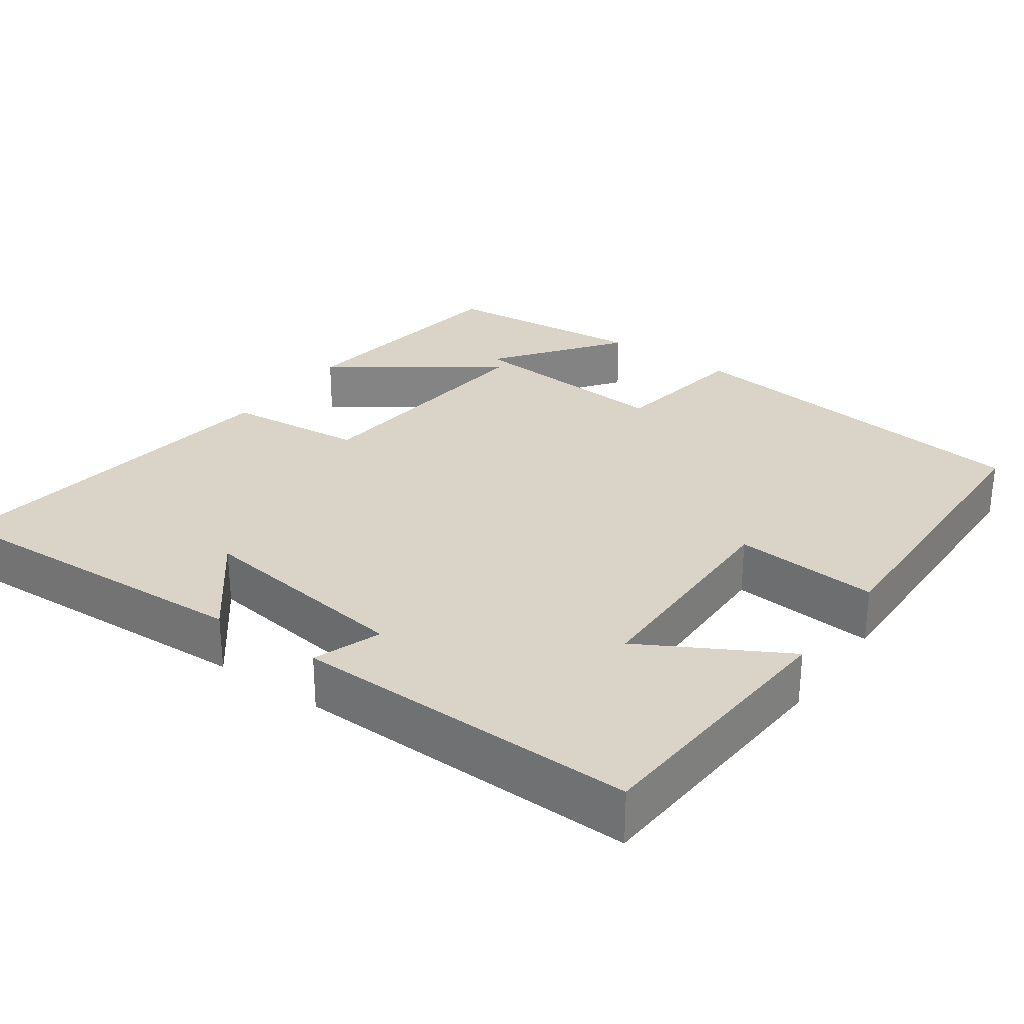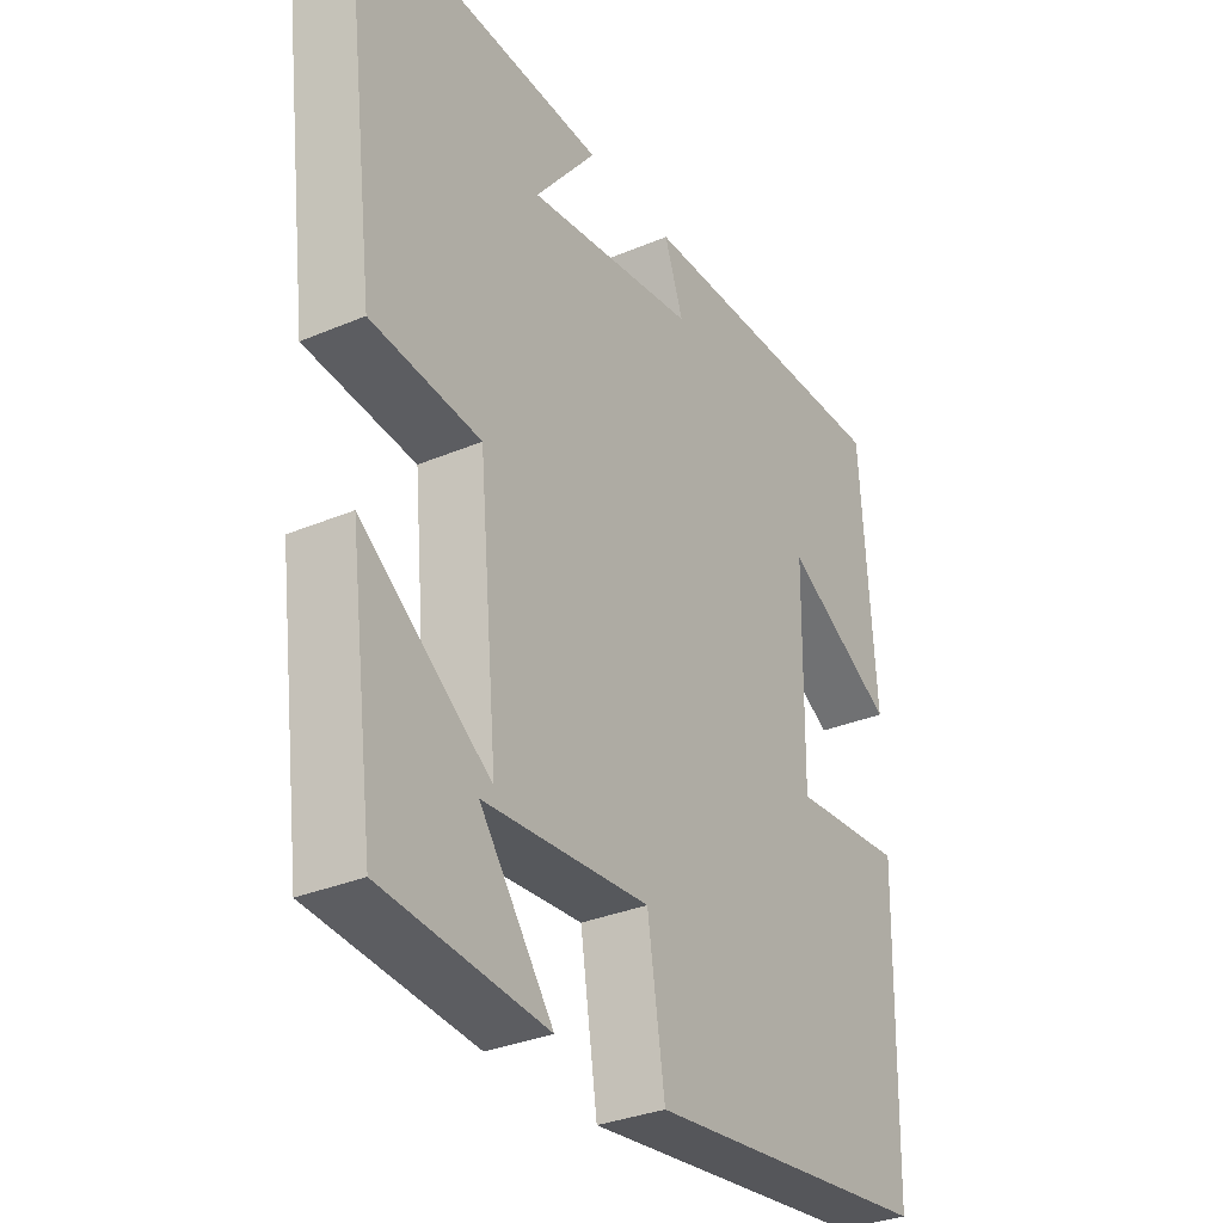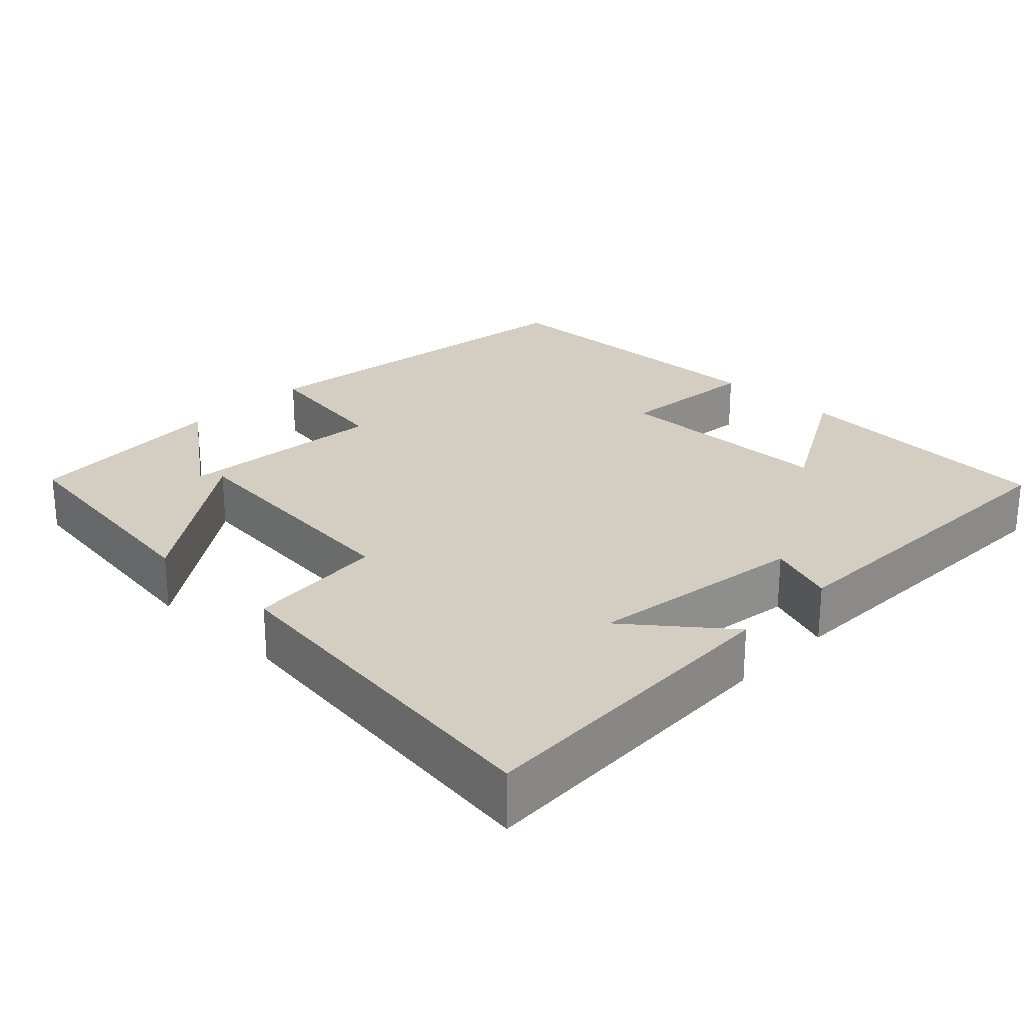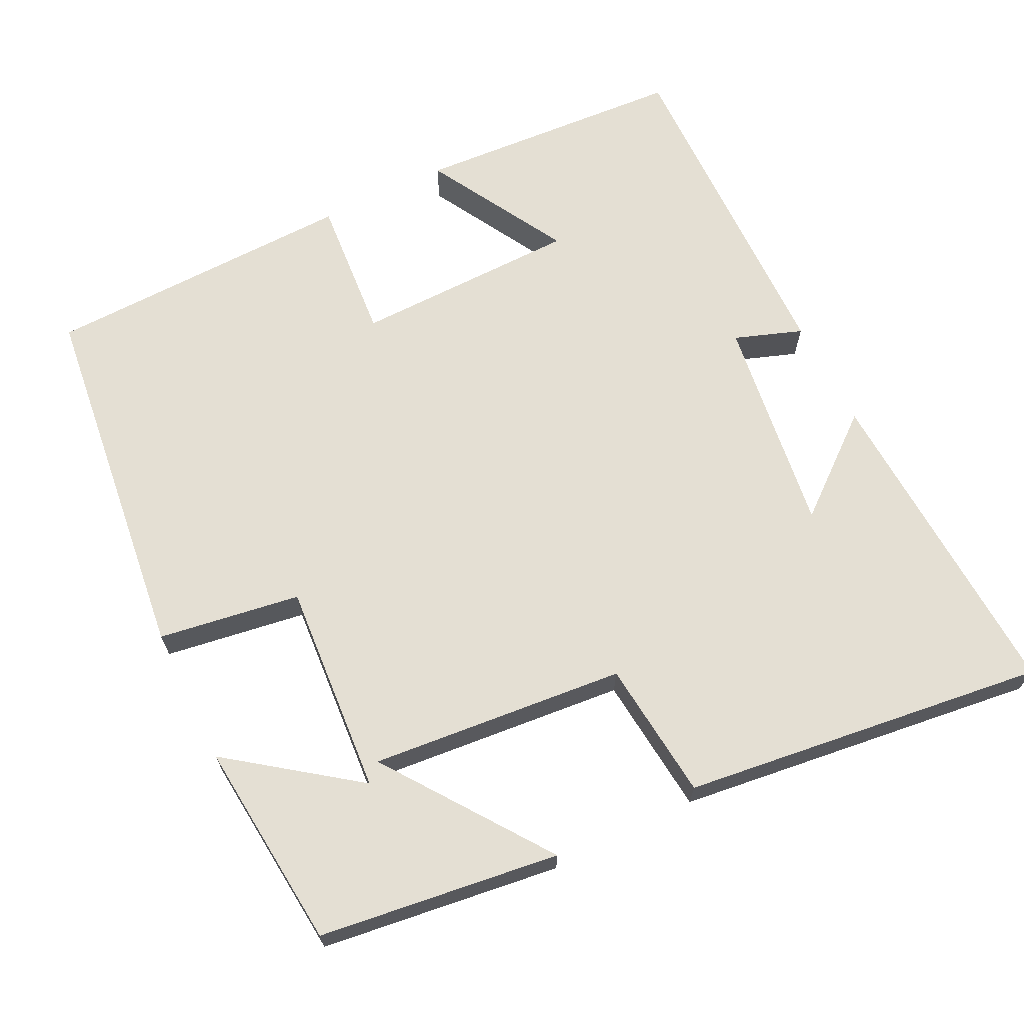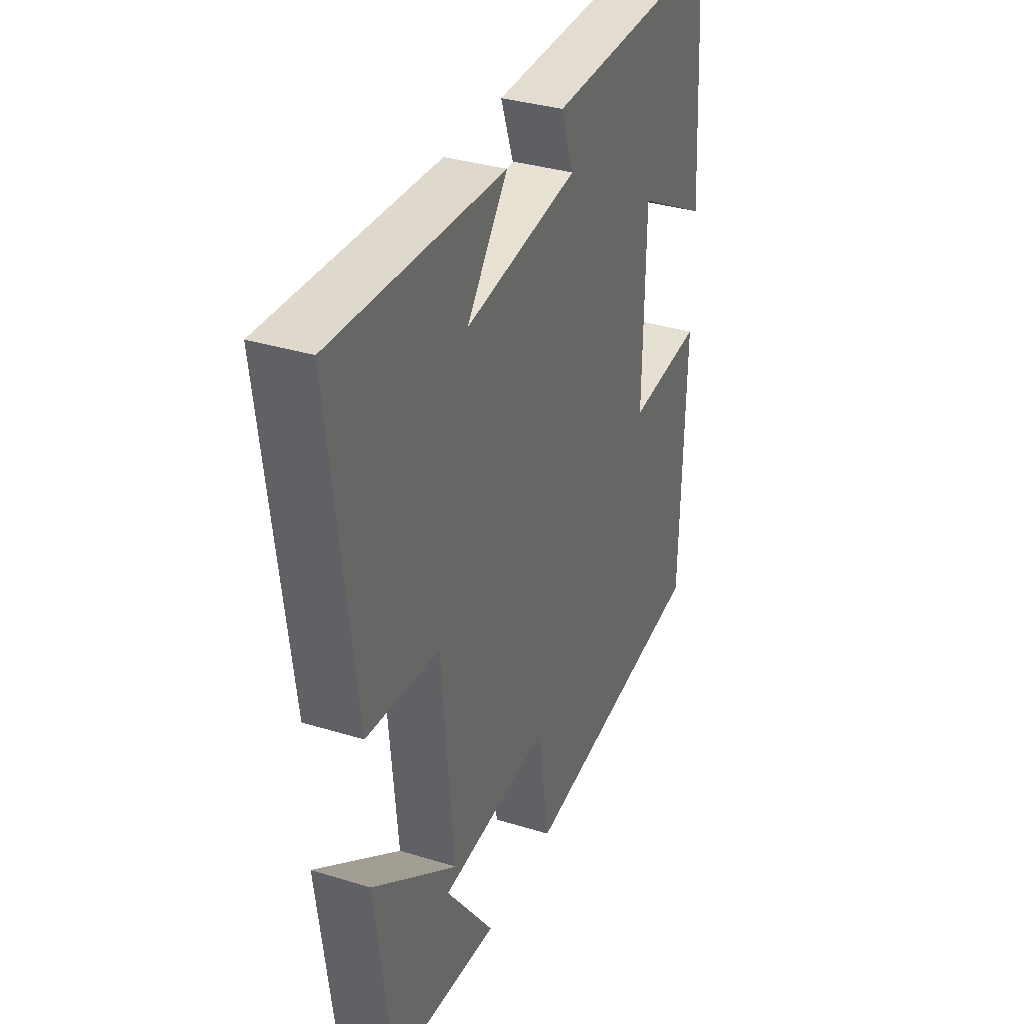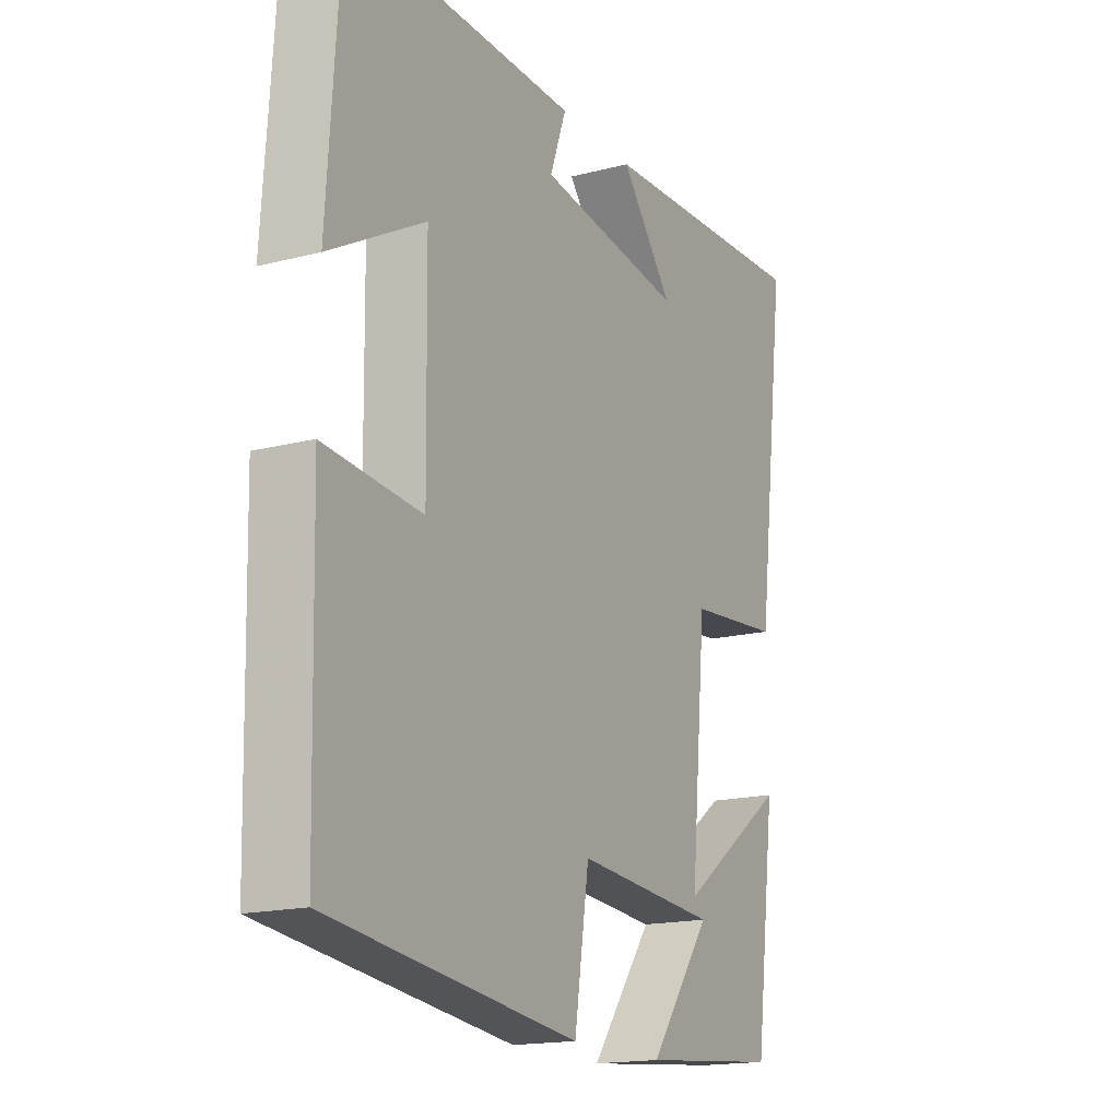
<metadata>
{"format":"obj","ext":"obj","renderer":"f3d","projection":"perspective","resolution":1024,"background":"white","views":[{"elev":28.6,"azim":35.4,"up":"+Y"},{"elev":-32.3,"azim":-59.4,"up":"+Z"},{"elev":24.9,"azim":-45.7,"up":"+Y"},{"elev":66.7,"azim":-116.5,"up":"+Y"},{"elev":34.4,"azim":-67.5,"up":"+Z"},{"elev":-16.9,"azim":117.5,"up":"+Z"}]}
</metadata>
<code>
v -0.458 0.07 -0.475
v -0.5 0.07 -0.159
v -0.284 0.07 -0.313
v -0.316 0.07 0.023
v -0.5 0.07 0.041
v -0.561 0.07 0.52
v -0.128 0.07 0.5
v -0.232 0.07 0.371
v 0.056 0.07 0.411
v 0.024 0.07 0.5
v 0.476 0.07 0.509
v 0.5 0.07 0.151
v 0.313 0.07 0.255
v 0.309 0.07 -0.043
v 0.5 0.07 -0.027
v 0.49 0.07 -0.44
v 0.003 0.07 -0.5
v -0.026 0.07 -0.313
v -0.306 0.07 -0.335
v -0.183 0.07 -0.5
v -0.458 0 -0.475
v -0.5 0 -0.159
v -0.284 0 -0.313
v -0.316 0 0.023
v -0.5 0 0.041
v -0.561 0 0.52
v -0.128 0 0.5
v -0.232 0 0.371
v 0.056 0 0.411
v 0.024 0 0.5
v 0.476 0 0.509
v 0.5 0 0.151
v 0.313 0 0.255
v 0.309 0 -0.043
v 0.5 0 -0.027
v 0.49 0 -0.44
v 0.003 0 -0.5
v -0.026 0 -0.313
v -0.306 0 -0.335
v -0.183 0 -0.5
f 19 20 1 2
f 16 17 18
f 15 16 18
f 14 15 18
f 13 14 18 19
f 11 12 13
f 10 11 13
f 9 10 13
f 8 9 13
f 5 6 7 8
f 4 5 8 13
f 3 4 13
f 19 2 3
f 3 13 19
f 22 21 40 39
f 38 37 36
f 38 36 35
f 38 35 34
f 39 38 34 33
f 33 32 31
f 33 31 30
f 33 30 29
f 33 29 28
f 28 27 26 25
f 33 28 25 24
f 33 24 23
f 23 22 39
f 39 33 23
f 1 21 22 2
f 2 22 23 3
f 3 23 24 4
f 4 24 25 5
f 5 25 26 6
f 6 26 27 7
f 7 27 28 8
f 8 28 29 9
f 9 29 30 10
f 10 30 31 11
f 11 31 32 12
f 12 32 33 13
f 13 33 34 14
f 14 34 35 15
f 15 35 36 16
f 16 36 37 17
f 17 37 38 18
f 18 38 39 19
f 19 39 40 20
f 20 40 21 1

</code>
